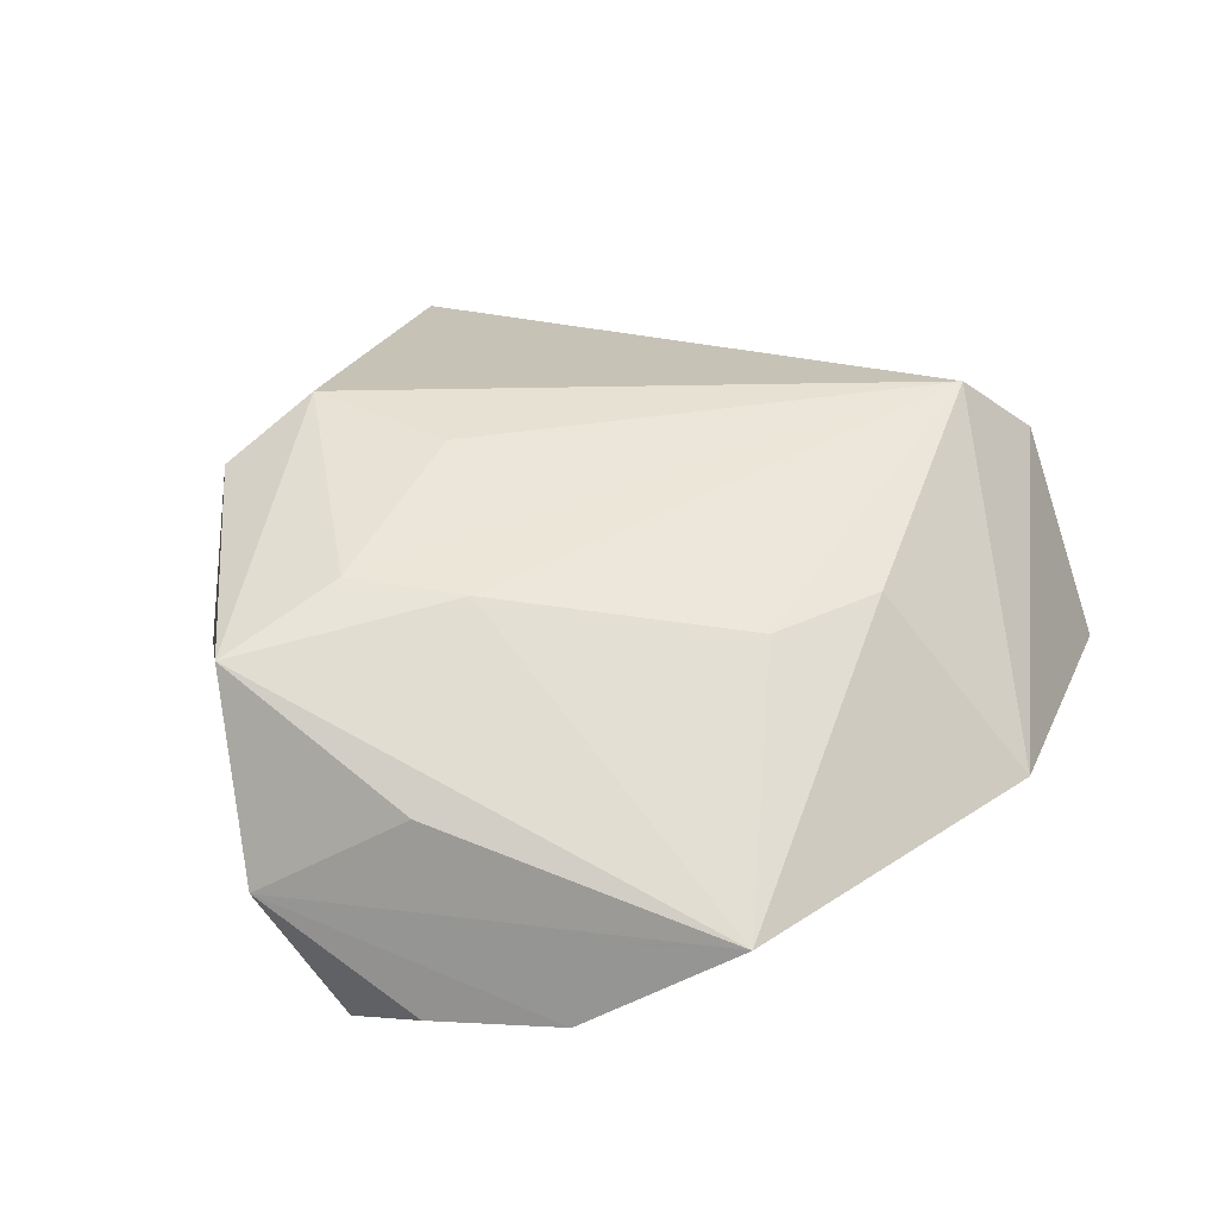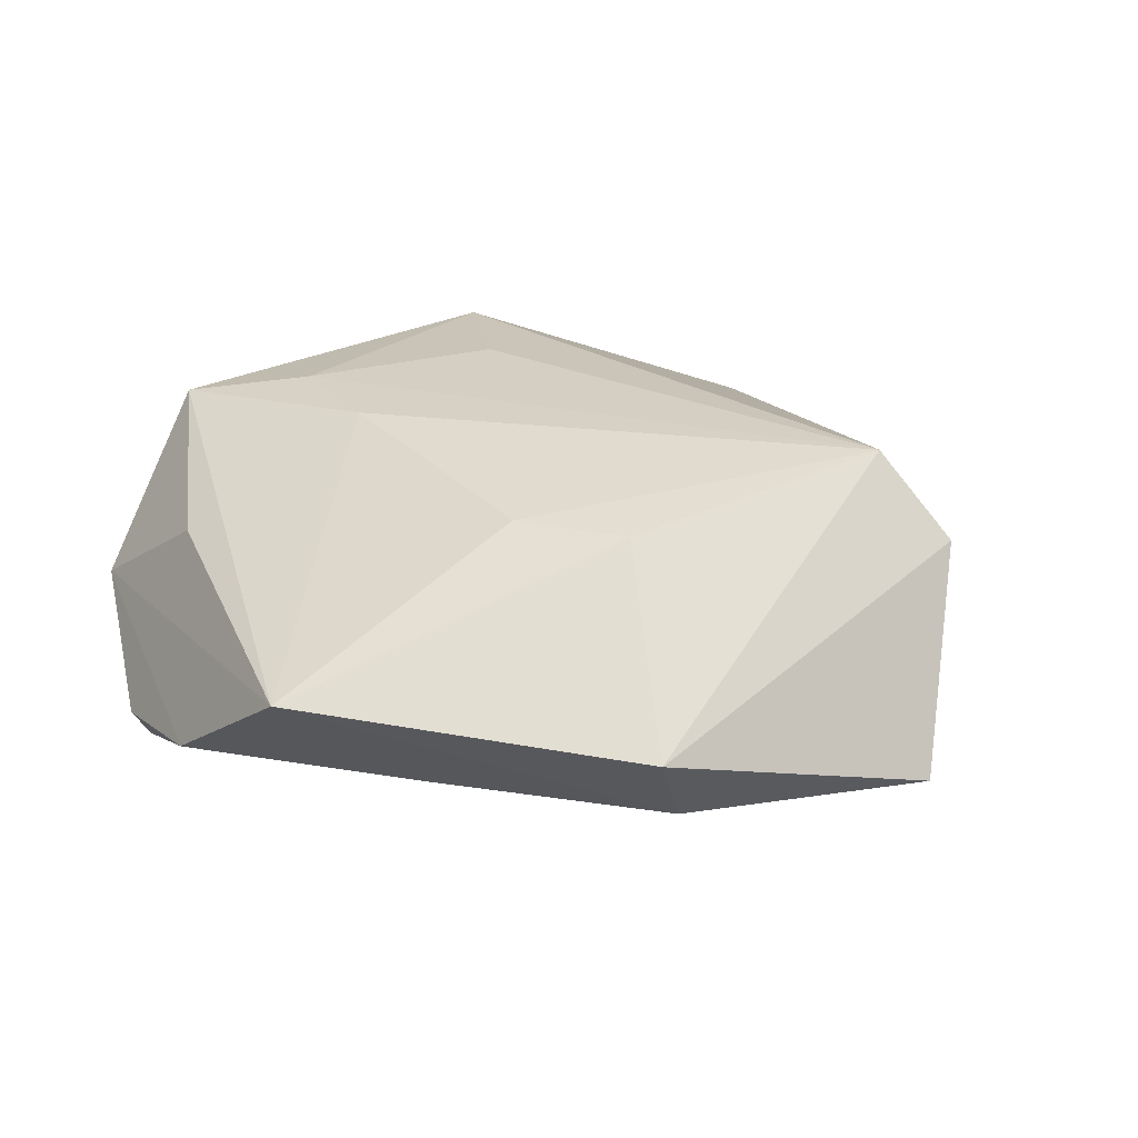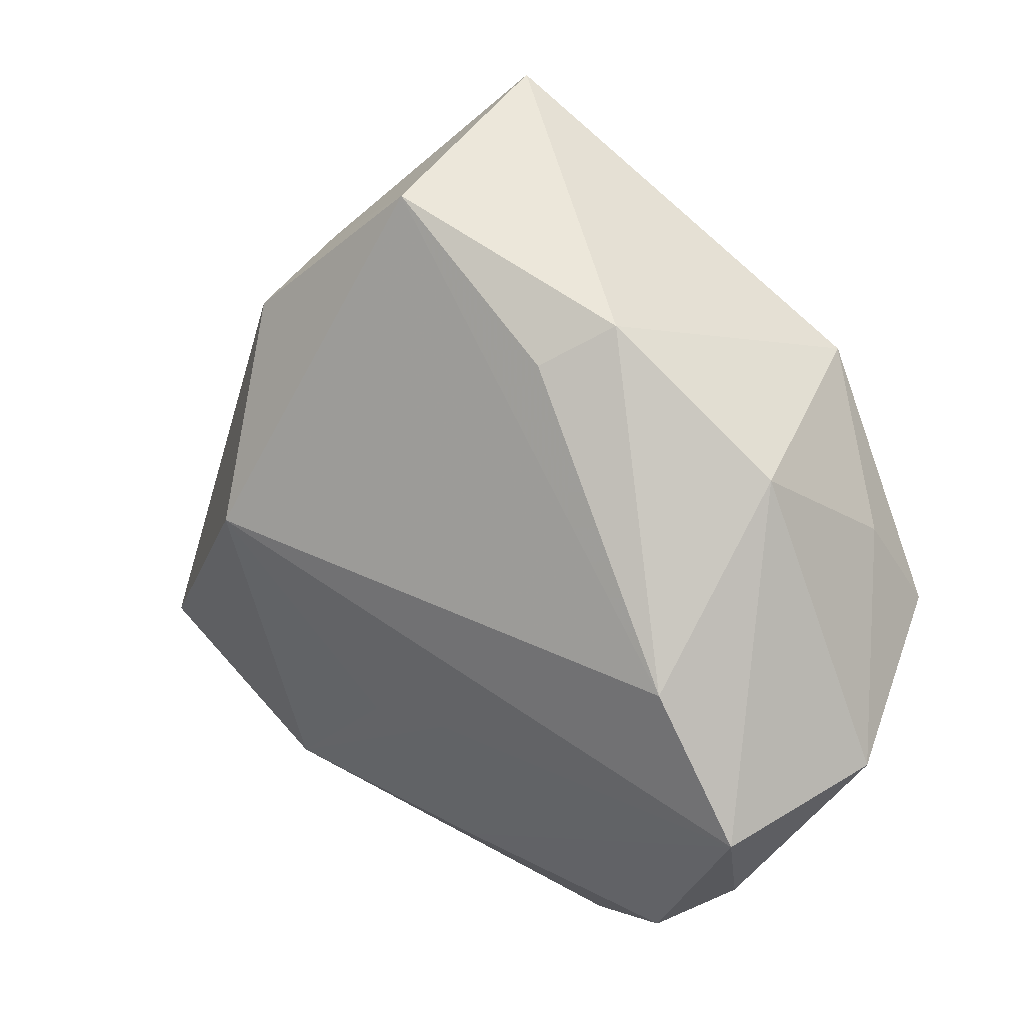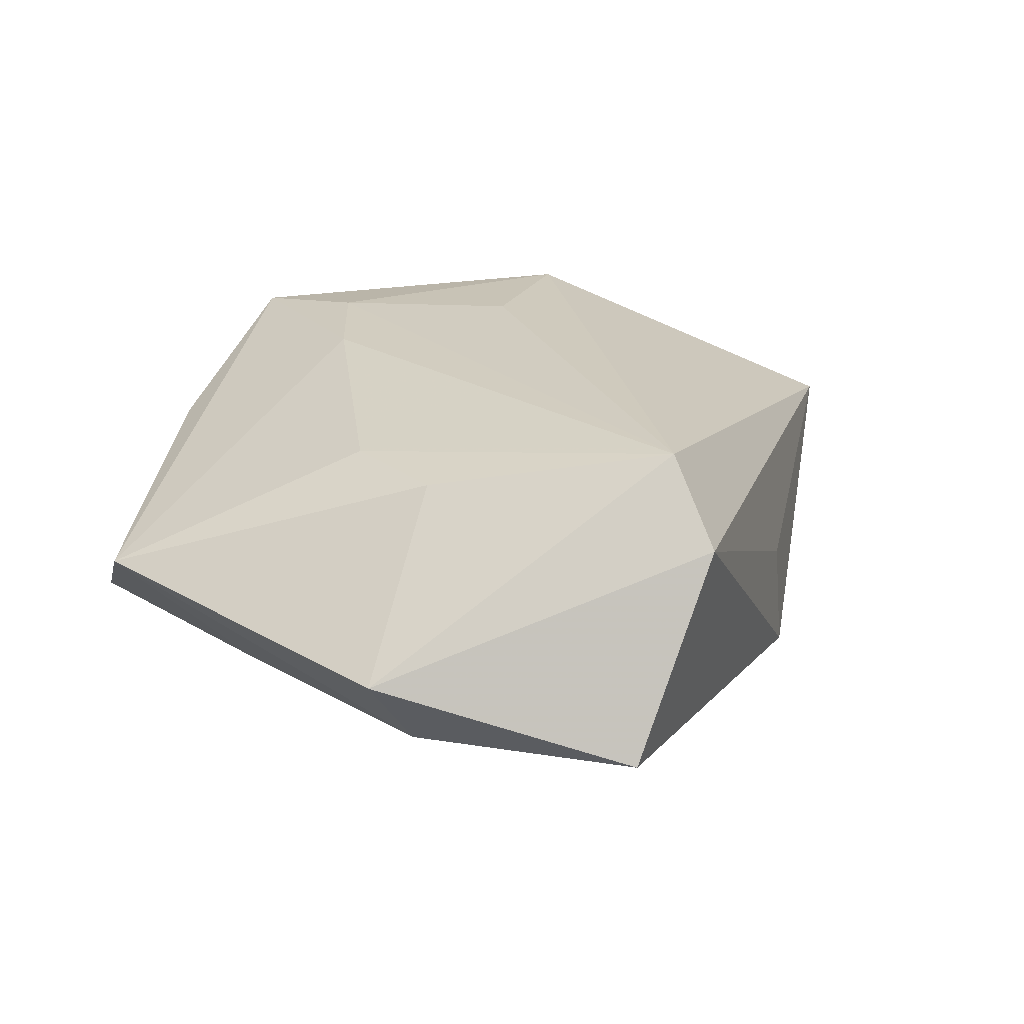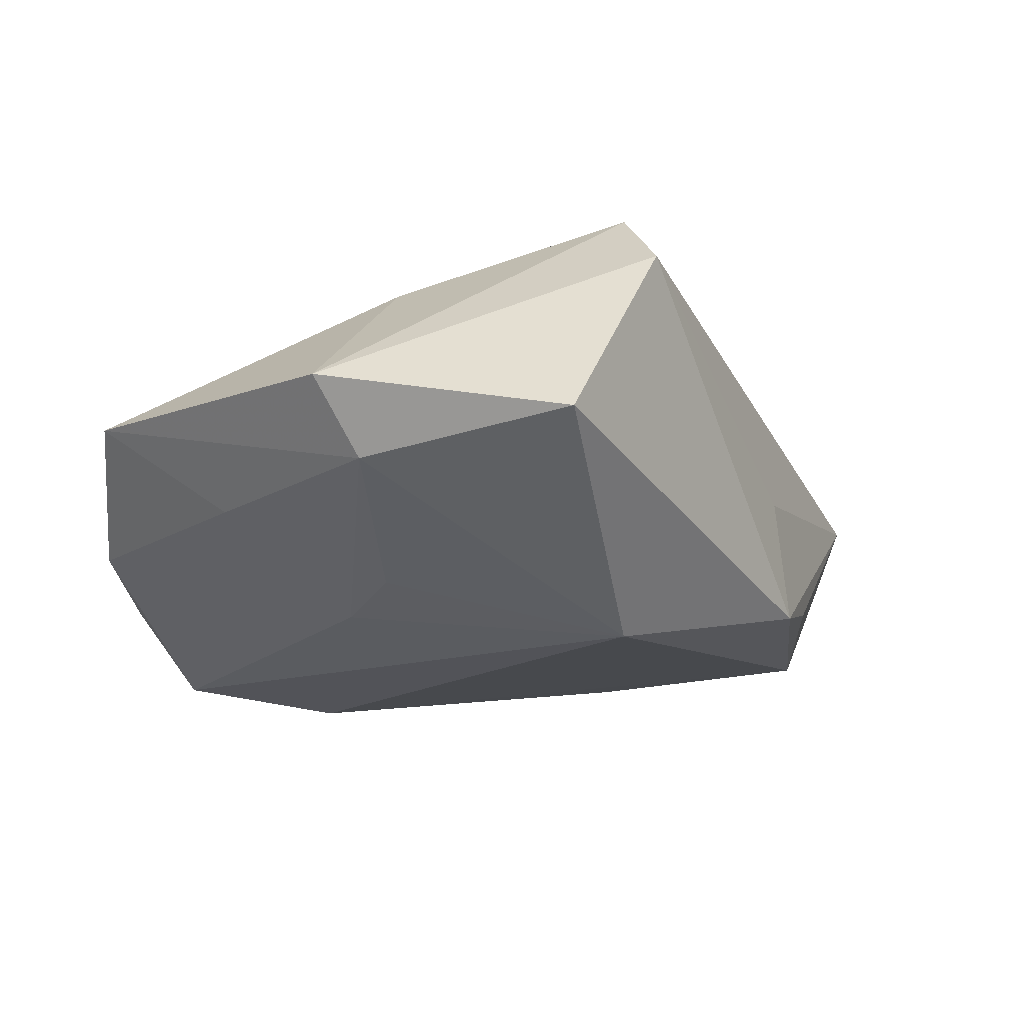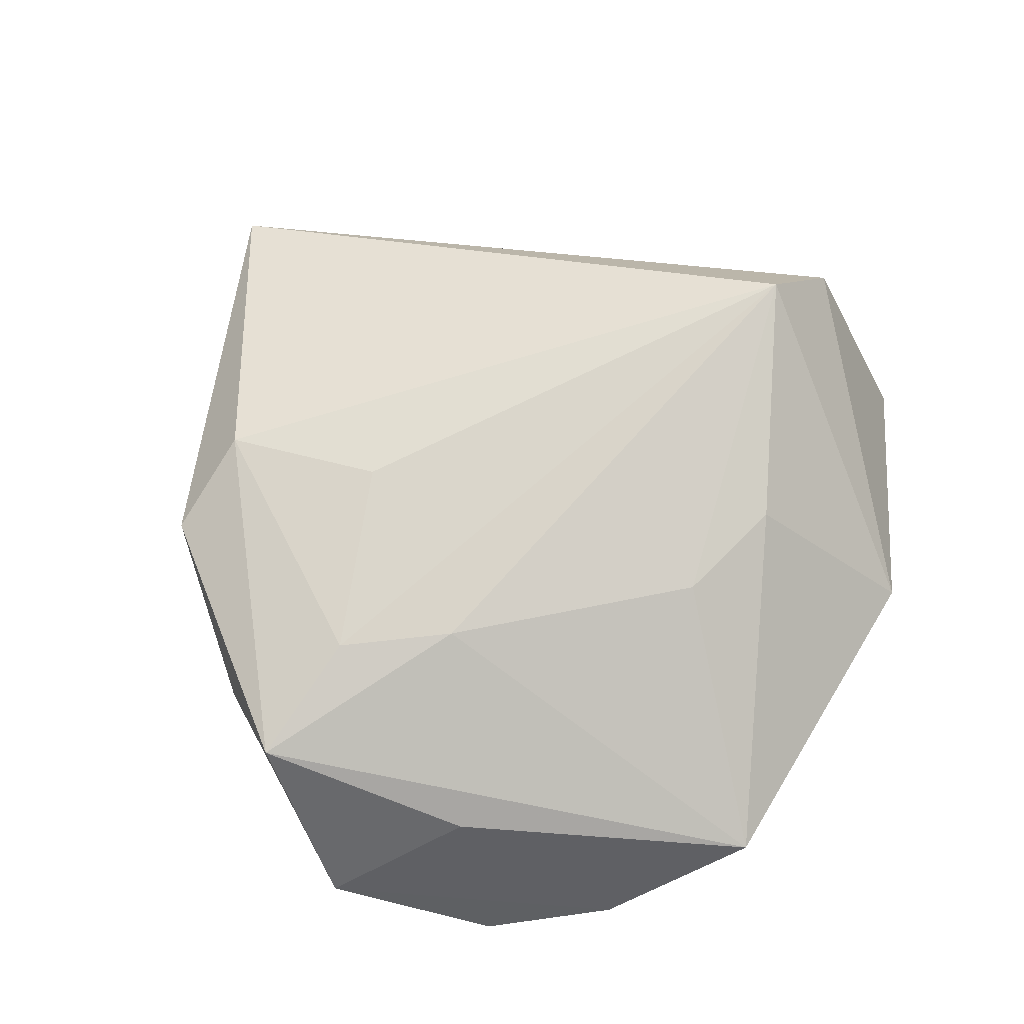
<metadata>
{"format":"obj","ext":"obj","renderer":"f3d","projection":"perspective","resolution":1024,"background":"white","views":[{"elev":43.7,"azim":-26.2,"up":"+Z"},{"elev":24.1,"azim":22.7,"up":"+Z"},{"elev":18.2,"azim":-144.3,"up":"+Y"},{"elev":25.0,"azim":52.0,"up":"+Z"},{"elev":-19.5,"azim":59.8,"up":"+Z"},{"elev":70.0,"azim":-43.7,"up":"+Z"}]}
</metadata>
<code>
v -0.013 0.02495 -0.01627
v -0.01141 0.01115 0.02004
v 0.0238 0.02631 -0.0159
v 0.04495 -0.00532 0.01331
v 0.004772 0.04016 -0.01555
v 0.02504 0.02382 -0.003008
v 0.02692 -0.03595 2.705e-05
v -0.03349 -0.03041 -0.009054
v 0.02519 0.002701 -0.02185
v -0.02729 -0.000822 0.01867
v 0.009841 -0.01839 -0.01489
v -0.01757 -0.008127 0.01842
v -0.03833 0.005541 0.009611
v 0.04723 -0.01704 -0.006708
v -0.03016 -0.02263 0.008778
v -0.01939 0.02911 -0.0118
v -0.0003211 -0.01766 -0.01611
v -0.04077 -0.003528 0.01613
v -0.008109 -0.04552 0.003819
v -0.044 -0.01639 -0.0006872
v -0.01973 0.02497 0.01898
v 0.01797 -0.02167 0.01566
v -0.03456 0.01422 -0.006231
v 0.005967 -0.022 0.01557
v 0.02649 -0.0302 -0.007987
v -0.02999 -0.005797 -0.01926
v 0.003176 0.05041 0.004441
v -0.02245 -0.0389 -0.006558
v 0.03698 -0.004026 0.02103
v 0.01655 0.03387 -0.01248
v -0.03019 0.02283 0.01509
v -0.03727 -0.02138 -0.01663
v 0.002422 -0.03473 -0.007334
f 14 3 4
f 4 27 29
f 29 27 21
f 21 27 31
f 30 3 5
f 5 27 30
f 30 27 3
f 32 23 26
f 3 27 6
f 6 4 3
f 27 4 6
f 28 32 33
f 33 19 28
f 33 25 19
f 8 32 28
f 18 21 31
f 18 15 19
f 16 27 5
f 16 26 23
f 31 27 16
f 16 23 31
f 32 26 9
f 9 3 14
f 14 25 9
f 5 3 9
f 9 26 5
f 29 24 22
f 22 24 19
f 19 25 7
f 7 22 19
f 7 25 14
f 14 4 7
f 7 4 29
f 29 22 7
f 31 23 13
f 13 18 31
f 20 23 32
f 32 8 20
f 20 13 23
f 18 13 20
f 15 18 20
f 20 8 28
f 28 19 20
f 19 15 20
f 21 18 10
f 5 26 1
f 1 16 5
f 26 16 1
f 32 9 17
f 17 33 32
f 25 33 17
f 29 21 2
f 2 10 29
f 21 10 2
f 29 10 12
f 12 24 29
f 12 10 18
f 19 24 12
f 12 18 19
f 11 9 25
f 25 17 11
f 11 17 9

</code>
